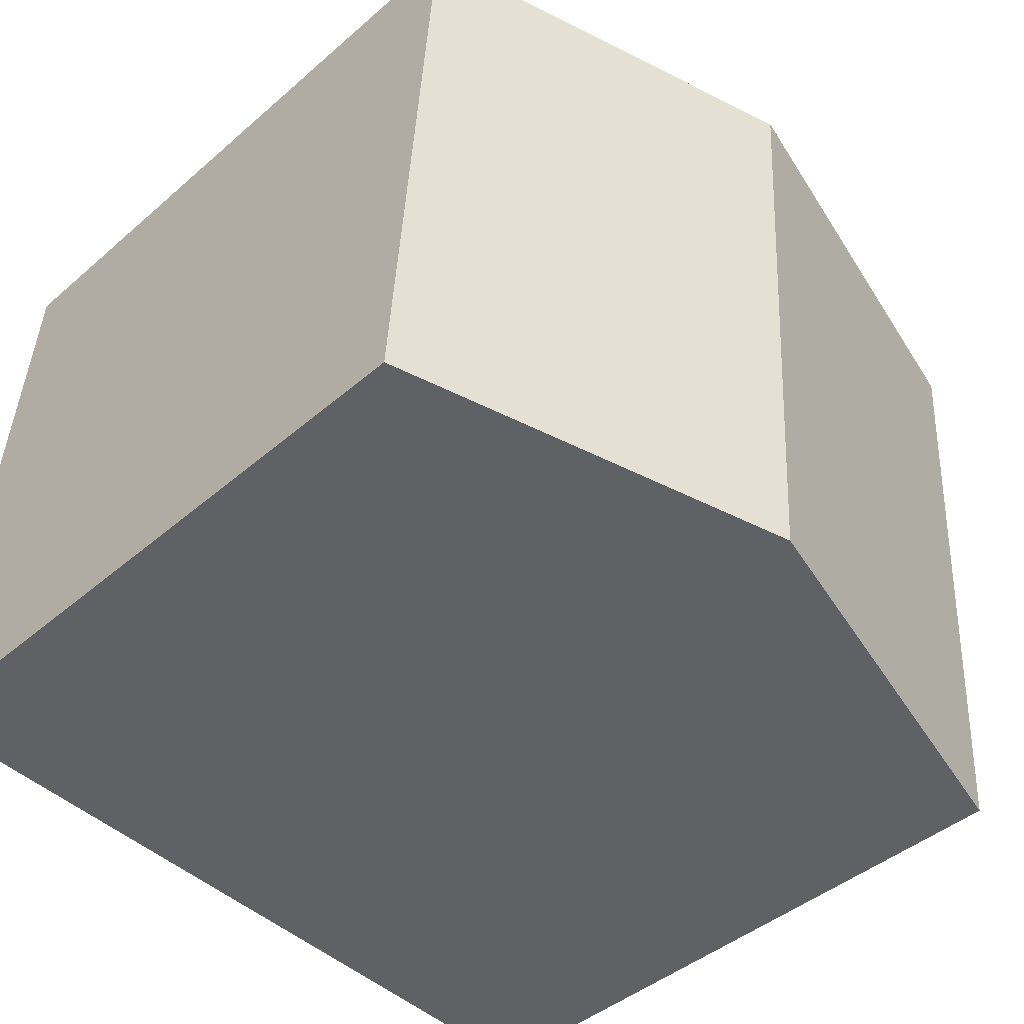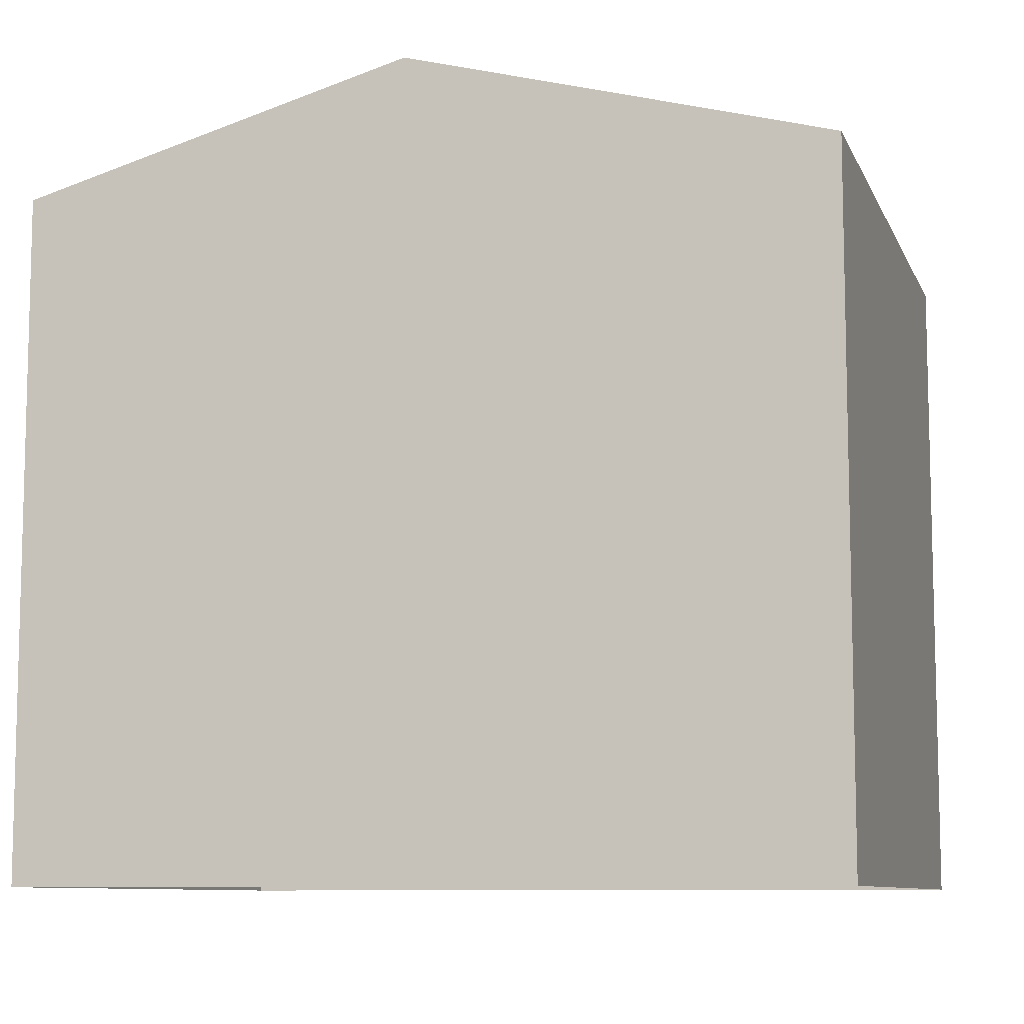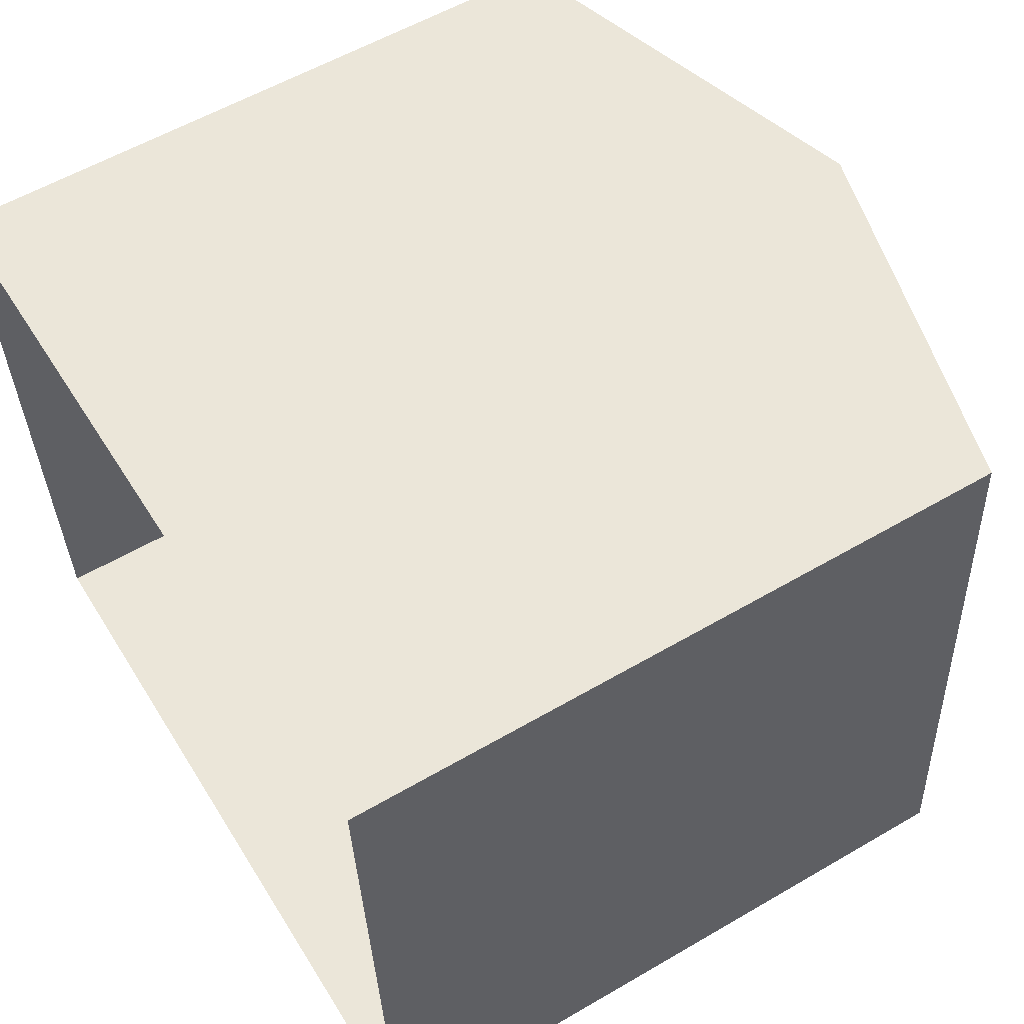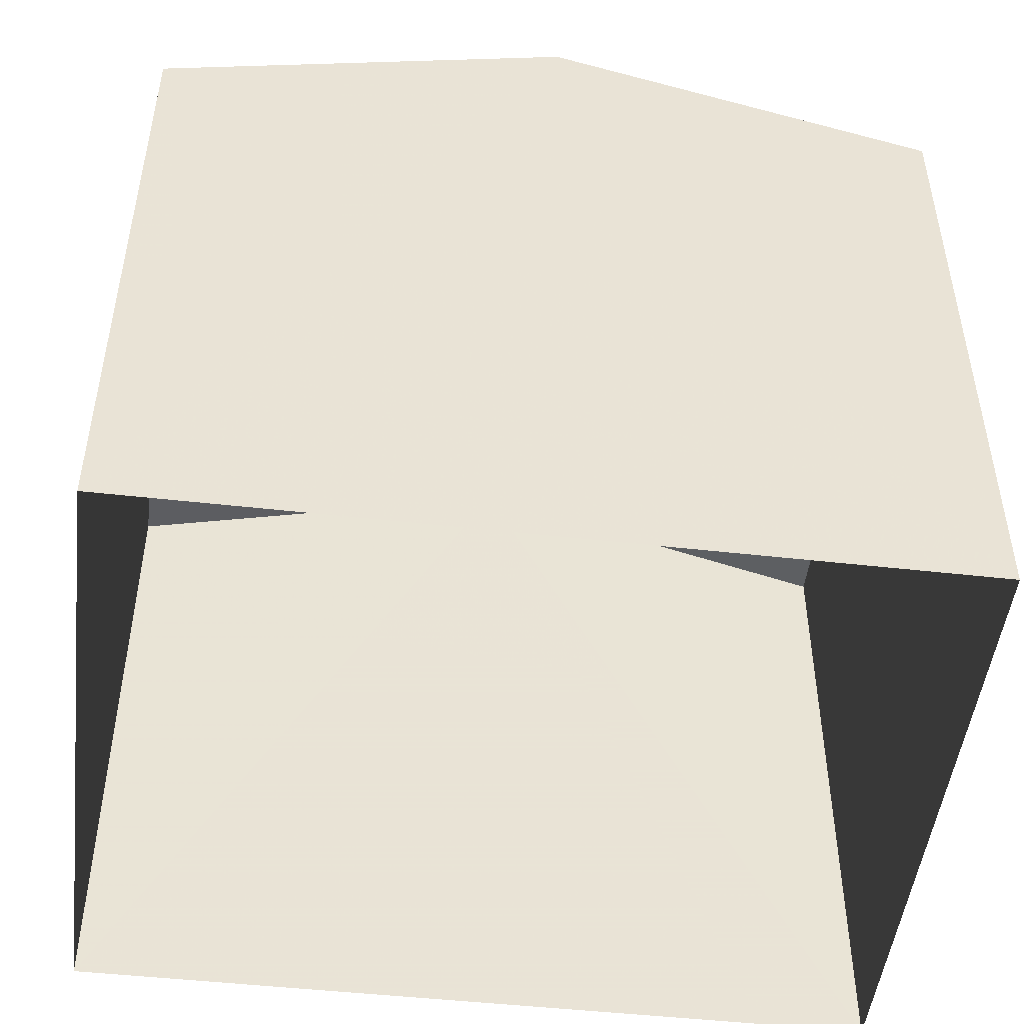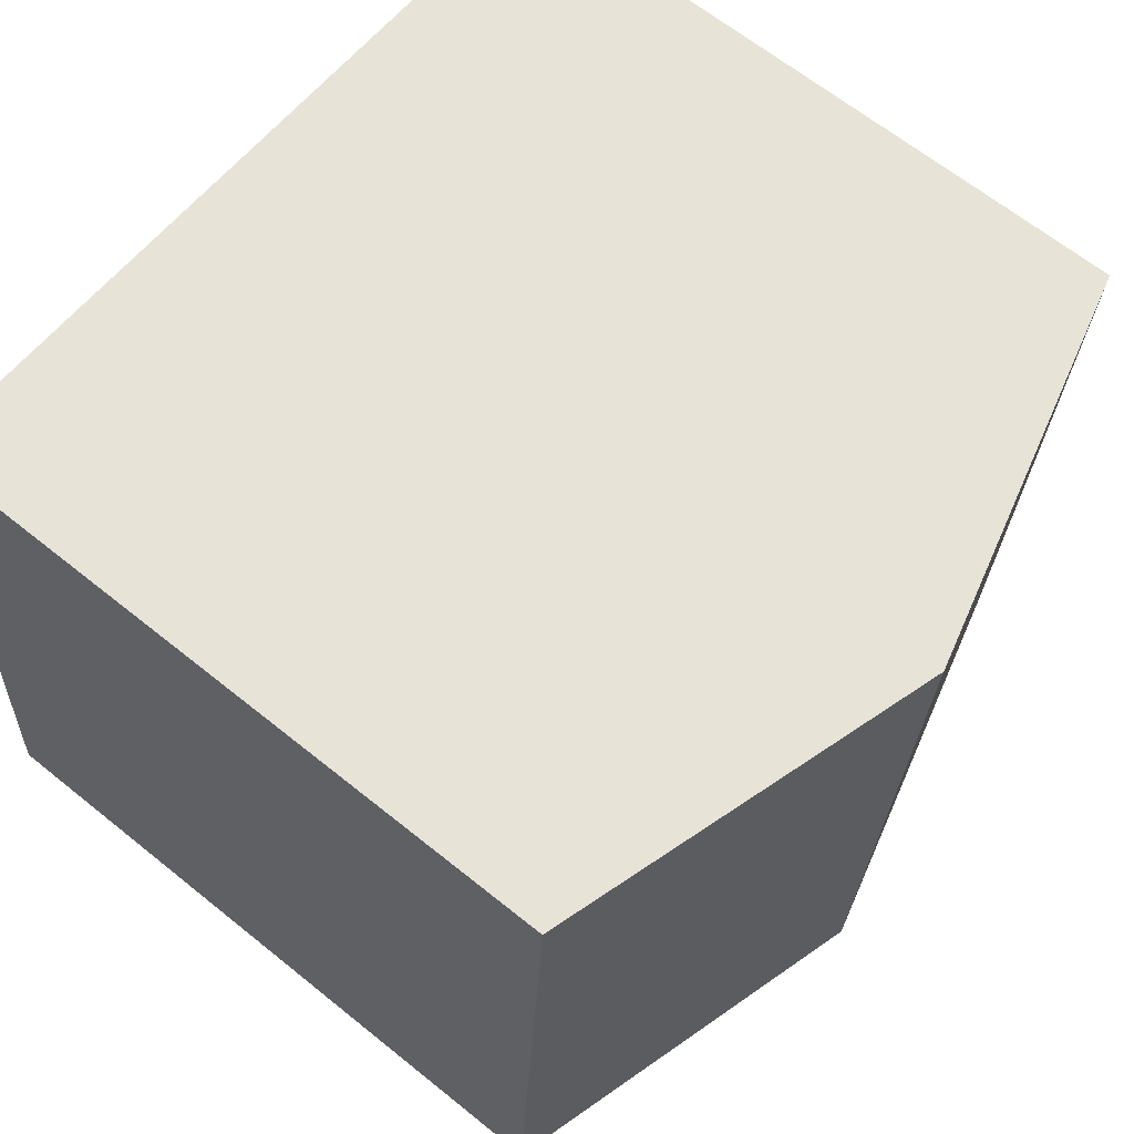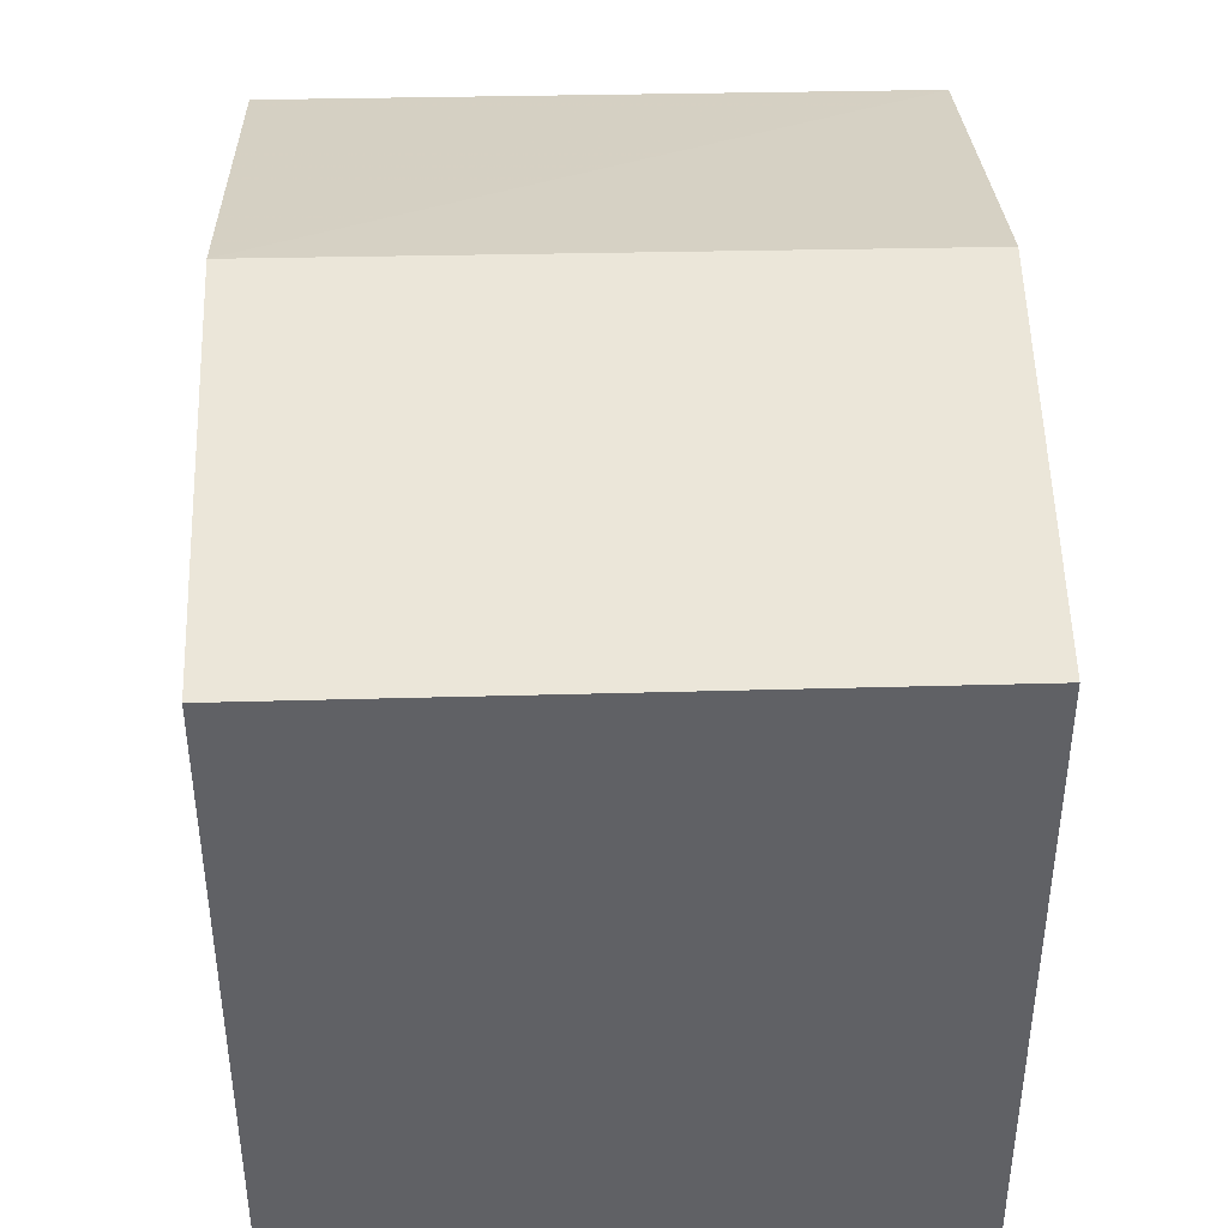
<metadata>
{"format":"obj","ext":"obj","renderer":"f3d","projection":"perspective","resolution":1024,"background":"white","views":[{"elev":-43.1,"azim":-44.4,"up":"+Y"},{"elev":-9.0,"azim":12.3,"up":"+Z"},{"elev":57.4,"azim":-121.2,"up":"+Y"},{"elev":-48.8,"azim":169.1,"up":"+Z"},{"elev":65.6,"azim":-51.2,"up":"+Y"},{"elev":41.4,"azim":-95.6,"up":"+Z"}]}
</metadata>
<code>
v -3.731e+05 -1.041e+05 27.8
v -3.731e+05 -1.041e+05 27.8
v -3.731e+05 -1.041e+05 27.8
v -3.731e+05 -1.041e+05 27.8
v -3.731e+05 -1.041e+05 35.26
v -3.731e+05 -1.041e+05 35.26
v -3.731e+05 -1.041e+05 36.47
v -3.731e+05 -1.041e+05 36.47
v -3.731e+05 -1.041e+05 35.26
v -3.731e+05 -1.041e+05 35.26
f 1 2 3
f 4 1 3
f 5 6 7
f 8 5 7
f 9 10 8
f 7 9 8
f 9 3 2
f 10 9 2
f 5 1 4
f 6 5 4
f 10 2 8
f 2 1 8
f 1 5 8
f 6 4 7
f 4 3 7
f 3 9 7

</code>
